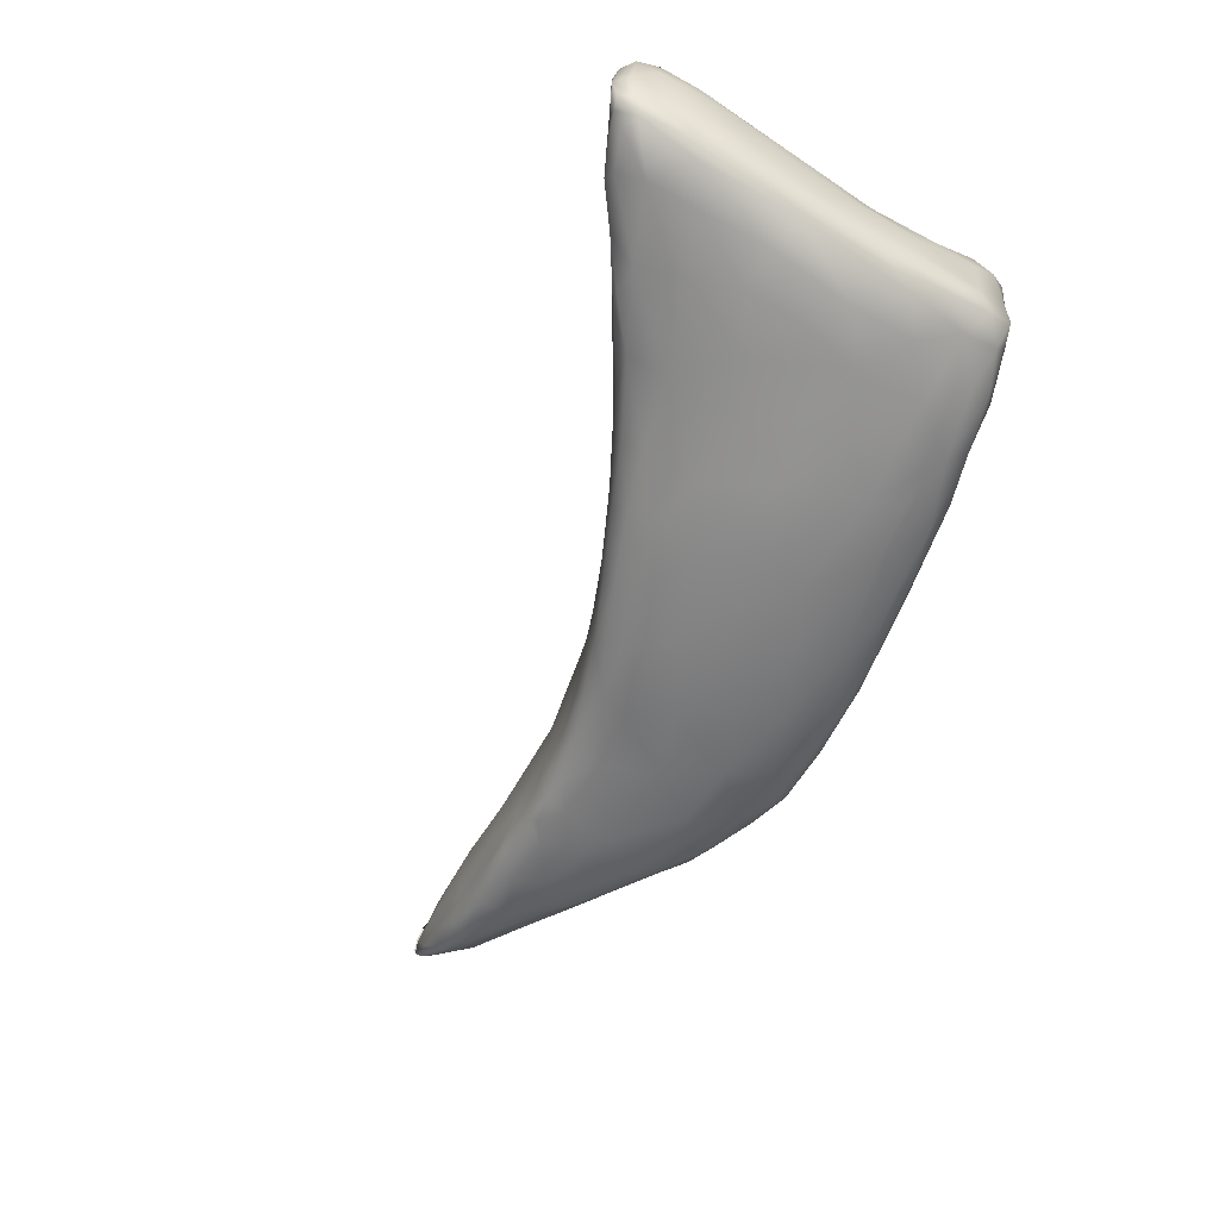
<metadata>
{"format":"obj","ext":"obj","renderer":"f3d","projection":"perspective","resolution":1024,"background":"white","views":[{"elev":-73.5,"azim":61.0,"up":"+Z"}]}
</metadata>
<code>
o 1058
v 6.948 4.011 1.08
v 6.873 4.053 1.078
v 6.875 4.21 1.069
v 6.951 4.222 1.082
v 6.791 4.191 1.074
v 6.859 4.377 1.07
v 6.681 4.267 1.085
v 6.788 4.302 1.073
v 6.93 4.463 1.088
v 6.761 4.451 1.083
v 6.636 4.412 1.094
v 6.857 4.52 1.09
v 6.963 3.879 1.106
v 6.929 3.865 1.109
v 6.869 3.95 1.103
v 6.981 3.979 1.106
v 6.751 4.091 1.096
v 6.992 4.092 1.116
v 6.979 4.231 1.107
v 6.584 4.16 1.117
v 6.571 4.321 1.103
v 6.968 4.395 1.113
v 6.499 4.445 1.108
v 6.959 4.545 1.113
v 6.981 4.556 1.141
v 6.636 4.516 1.1
v 6.758 4.6 1.105
v 6.911 4.598 1.114
v 6.948 3.838 1.129
v 6.976 3.828 1.129
v 6.988 3.812 1.164
v 6.989 3.863 1.134
v 6.853 3.891 1.132
v 7.014 3.935 1.154
v 6.717 4.008 1.128
v 6.998 4.236 1.156
v 6.42 4.304 1.128
v 6.378 4.405 1.124
v 6.364 4.503 1.131
v 6.554 4.61 1.123
v 6.966 4.628 1.144
v 6.688 4.698 1.135
v 6.579 4.679 1.135
v 6.831 4.666 1.126
v 6.914 4.673 1.146
v 6.829 4.709 1.152
v 6.833 3.881 1.152
v 6.879 3.86 1.152
v 6.75 3.939 1.158
v 7.015 3.838 1.2
v 6.663 4.002 1.153
v 6.566 4.076 1.157
v 7.044 3.945 1.242
v 7.022 4.061 1.207
v 6.431 4.19 1.154
v 6.313 4.273 1.156
v 6.286 4.385 1.147
v 6.996 4.43 1.17
v 6.25 4.499 1.152
v 6.336 4.592 1.149
v 6.457 4.691 1.155
v 6.55 4.752 1.174
v 6.717 4.737 1.175
v 6.931 3.837 1.211
v 6.627 4.014 1.177
v 6.415 4.149 1.182
v 6.296 4.23 1.177
v 6.193 4.321 1.176
v 6.114 4.434 1.182
v 6.152 4.555 1.179
v 6.223 4.655 1.181
v 6.966 4.678 1.184
v 6.243 4.742 1.202
v 6.415 4.762 1.19
v 6.915 4.708 1.238
v 6.815 4.73 1.2
v 6.481 4.77 1.188
v 6.989 3.81 1.23
v 6.83 3.89 1.198
v 6.708 3.968 1.255
v 6.571 4.044 1.239
v 6.501 4.091 1.204
v 6.284 4.203 1.213
v 6.143 4.284 1.211
v 6.051 4.359 1.211
v 5.978 4.419 1.222
v 7.014 4.318 1.256
v 5.986 4.515 1.218
v 6.046 4.618 1.212
v 6.991 4.597 1.201
v 6.071 4.713 1.228
v 6.607 4.77 1.214
v 6.726 4.752 1.248
v 6.44 4.786 1.213
v 7.012 3.814 1.256
v 7.042 3.882 1.262
v 7.025 4.166 1.255
v 6.394 4.145 1.22
v 6.158 4.254 1.233
v 6.223 4.219 1.256
v 6.018 4.31 1.257
v 6.029 4.33 1.234
v 5.939 4.592 1.237
v 7.012 4.477 1.264
v 7.019 4.592 1.305
v 6.084 4.774 1.245
v 6.819 4.733 1.294
v 6.154 4.795 1.242
v 6.28 4.789 1.226
v 6.506 4.791 1.254
v 6.969 3.834 1.308
v 7.037 3.835 1.298
v 6.433 4.122 1.273
v 7.039 4.068 1.292
v 6.326 4.175 1.247
v 6.115 4.266 1.273
v 5.933 4.372 1.253
v 5.903 4.455 1.246
v 5.838 4.561 1.265
v 5.904 4.675 1.262
v 6.993 4.664 1.292
v 6.149 4.82 1.266
v 6.28 4.813 1.253
v 6.396 4.807 1.266
v 6.855 3.891 1.306
v 6.561 4.061 1.34
v 6.301 4.187 1.302
v 5.899 4.348 1.285
v 5.81 4.381 1.298
v 5.784 4.455 1.287
v 5.765 4.662 1.297
v 5.949 4.768 1.277
v 6.006 4.812 1.289
v 6.602 4.775 1.321
v 6.285 4.822 1.288
v 6.465 4.794 1.348
v 6.176 4.831 1.292
v 7.05 3.967 1.315
v 6.025 4.296 1.321
v 5.902 4.333 1.317
v 5.721 4.408 1.316
v 5.646 4.441 1.33
v 5.633 4.55 1.331
v 5.807 4.752 1.312
v 6.018 4.837 1.319
v 7.048 3.882 1.335
v 6.191 4.238 1.349
v 7.03 4.2 1.314
v 5.955 4.317 1.383
v 7.015 4.365 1.339
v 5.797 4.36 1.332
v 5.705 4.381 1.34
v 5.642 4.401 1.346
v 7.019 4.508 1.334
v 7.026 4.592 1.371
v 7.021 4.64 1.357
v 5.688 4.681 1.331
v 6.97 4.697 1.347
v 7.007 4.672 1.377
v 5.876 4.804 1.319
v 6.338 4.811 1.357
v 5.89 4.832 1.348
v 6.22 4.826 1.363
v 6.062 4.838 1.368
v 7.023 3.832 1.341
v 7.038 3.844 1.34
v 6.723 3.977 1.363
v 5.59 4.409 1.357
v 5.542 4.441 1.368
v 5.594 4.636 1.352
v 5.626 4.689 1.357
v 6.886 4.718 1.362
v 5.697 4.745 1.357
v 6.734 4.746 1.36
v 5.798 4.802 1.366
v 6.911 3.875 1.367
v 7.039 4.078 1.345
v 6.385 4.159 1.379
v 5.857 4.34 1.396
v 7.026 4.181 1.357
v 5.706 4.363 1.397
v 5.581 4.393 1.38
v 5.46 4.497 1.39
v 5.507 4.576 1.379
v 5.537 4.634 1.381
v 5.593 4.688 1.387
v 5.654 4.737 1.387
v 6.535 4.772 1.426
v 5.711 4.769 1.39
v 5.939 4.844 1.384
v 6.961 3.87 1.385
v 6.837 3.921 1.379
v 6.609 4.052 1.402
v 7.045 3.94 1.364
v 6.239 4.231 1.425
v 6.108 4.276 1.411
v 5.489 4.381 1.415
v 5.461 4.401 1.412
v 5.424 4.438 1.414
v 7.015 4.512 1.377
v 5.446 4.58 1.41
v 5.445 4.599 1.437
v 5.61 4.707 1.407
v 6.635 4.759 1.391
v 6.255 4.813 1.436
v 5.853 4.828 1.442
v 6.119 4.826 1.437
v 5.999 4.836 1.438
v 7.035 3.864 1.362
v 6.688 4.016 1.413
v 7.019 4.07 1.386
v 6.518 4.103 1.404
v 7.01 4.232 1.383
v 5.981 4.318 1.455
v 7 4.405 1.396
v 5.562 4.372 1.439
v 5.32 4.41 1.469
v 5.345 4.471 1.447
v 5.419 4.534 1.417
v 7.015 4.649 1.398
v 5.547 4.66 1.449
v 6.964 4.692 1.391
v 5.656 4.724 1.457
v 5.765 4.78 1.474
v 7.009 3.869 1.387
v 6.886 3.907 1.397
v 7.024 3.929 1.382
v 6.792 3.967 1.41
v 6.633 4.055 1.426
v 7.01 4.158 1.391
v 6.997 4.227 1.396
v 5.395 4.383 1.469
v 7.003 4.572 1.406
v 5.369 4.529 1.447
v 5.464 4.616 1.46
v 6.984 4.676 1.405
v 6.806 4.725 1.413
v 6.378 4.792 1.44
v 5.932 4.83 1.475
v 6.973 3.891 1.405
v 6.903 3.925 1.413
v 6.951 3.969 1.408
v 6.942 4.138 1.413
v 6.833 4.071 1.436
v 6.571 4.098 1.435
v 6.445 4.157 1.437
v 6.341 4.202 1.44
v 6.94 4.333 1.418
v 6.867 4.21 1.43
v 6.193 4.256 1.449
v 5.743 4.356 1.49
v 5.459 4.366 1.513
v 5.265 4.44 1.488
v 6.97 4.497 1.421
v 5.292 4.483 1.478
v 5.299 4.518 1.498
v 5.397 4.573 1.504
v 5.49 4.609 1.538
v 6.91 4.699 1.409
v 6.688 4.74 1.427
v 6.804 4.004 1.433
v 6.872 3.991 1.422
v 6.685 4.046 1.432
v 6.776 4.216 1.443
v 6.672 4.192 1.455
v 6.718 4.307 1.45
v 6.825 4.336 1.438
v 6.129 4.285 1.466
v 6.752 4.417 1.452
v 5.284 4.371 1.541
v 5.228 4.417 1.514
v 5.227 4.391 1.538
v 6.861 4.459 1.441
v 5.204 4.442 1.532
v 6.707 4.506 1.462
v 5.302 4.524 1.556
v 6.874 4.576 1.445
v 6.926 4.653 1.421
v 6.808 4.699 1.437
v 5.59 4.657 1.541
v 6.562 4.744 1.47
v 6.471 4.769 1.46
v 6.028 4.818 1.514
v 6.716 4.088 1.443
v 6.6 4.13 1.45
v 6.49 4.161 1.454
v 6.381 4.211 1.467
v 6.243 4.252 1.464
v 6.458 4.279 1.475
v 6.633 4.355 1.461
v 6.028 4.336 1.506
v 6.498 4.456 1.483
v 5.906 4.346 1.501
v 5.18 4.462 1.564
v 5.226 4.49 1.562
v 6.573 4.58 1.486
v 6.728 4.619 1.47
v 6.818 4.649 1.448
v 6.733 4.675 1.464
v 6.678 4.709 1.458
v 5.696 4.71 1.556
v 6.411 4.76 1.494
v 6.228 4.792 1.501
v 5.825 4.803 1.53
v 6.344 4.27 1.488
v 6.263 4.279 1.489
v 6.169 4.301 1.49
v 6.281 4.322 1.498
v 5.503 4.362 1.582
v 5.681 4.366 1.555
v 6.32 4.424 1.502
v 5.174 4.408 1.554
v 6.431 4.572 1.503
v 6.584 4.67 1.483
v 6.491 4.725 1.491
v 5.777 4.762 1.553
v 6.215 4.312 1.498
v 6.18 4.372 1.506
v 6.065 4.434 1.53
v 5.173 4.373 1.595
v 5.298 4.365 1.595
v 5.748 4.374 1.558
v 5.875 4.363 1.527
v 5.962 4.383 1.536
v 5.128 4.395 1.594
v 5.15 4.413 1.57
v 6.244 4.547 1.525
v 5.127 4.417 1.593
v 5.165 4.46 1.6
v 5.38 4.545 1.61
v 6.4 4.68 1.509
v 5.507 4.59 1.609
v 6.327 4.74 1.525
v 6.304 4.76 1.518
v 6.102 4.795 1.549
v 5.909 4.809 1.535
v 5.626 4.369 1.583
v 5.961 4.45 1.554
v 6.071 4.566 1.555
v 5.112 4.423 1.622
v 5.232 4.48 1.638
v 6.235 4.675 1.54
v 6.22 4.754 1.539
v 6.167 4.779 1.54
v 5.837 4.776 1.572
v 6.008 4.796 1.56
v 5.145 4.363 1.668
v 5.294 4.36 1.661
v 5.493 4.372 1.639
v 5.665 4.39 1.606
v 5.836 4.402 1.564
v 5.069 4.385 1.646
v 5.086 4.4 1.634
v 5.902 4.507 1.577
v 5.973 4.629 1.584
v 6.086 4.703 1.569
v 5.771 4.728 1.591
v 6.109 4.768 1.559
v 6.057 4.783 1.564
v 5.095 4.378 1.647
v 5.408 4.365 1.645
v 5.048 4.374 1.686
v 5.755 4.453 1.6
v 5.632 4.414 1.631
v 5.837 4.57 1.604
v 5.609 4.629 1.609
v 5.925 4.695 1.6
v 5.697 4.67 1.606
v 6.019 4.759 1.574
v 5.918 4.764 1.581
v 5.535 4.397 1.657
v 5.069 4.39 1.68
v 5.677 4.498 1.635
v 5.135 4.426 1.677
v 5.798 4.647 1.621
v 5.288 4.486 1.693
v 5.446 4.545 1.659
v 5.732 4.661 1.622
v 5.823 4.722 1.6
v 5.866 4.707 1.6
v 5.073 4.367 1.702
v 5.332 4.366 1.694
v 5.404 4.381 1.696
v 5.049 4.37 1.704
v 5.596 4.437 1.65
v 5.551 4.461 1.671
v 5.655 4.565 1.645
v 5.521 4.559 1.656
v 5.626 4.6 1.635
v 5.054 4.372 1.737
v 5.091 4.391 1.743
v 5.185 4.432 1.731
v 5.541 4.52 1.671
v 5.369 4.502 1.697
v 5.441 4.52 1.687
v 5.175 4.367 1.736
v 5.055 4.371 1.751
v 5.452 4.41 1.697
v 5.061 4.368 1.737
v 5.443 4.458 1.708
v 5.468 4.51 1.689
v 5.289 4.375 1.732
v 5.345 4.403 1.734
v 5.403 4.481 1.713
v 5.273 4.45 1.741
v 5.24 4.383 1.764
v 5.077 4.371 1.771
v 5.348 4.437 1.741
v 5.124 4.391 1.771
v 5.334 4.457 1.734
v 5.098 4.376 1.768
v 5.165 4.377 1.775
v 5.282 4.406 1.762
v 5.259 4.417 1.767
v 5.192 4.406 1.772
v 5.208 4.394 1.78
v 5.192 4.396 1.784
v 5.151 4.388 1.77
f 1 2 3
f 1 3 4
f 2 5 3
f 4 3 6
f 5 7 8
f 3 5 8
f 4 6 9
f 3 8 6
f 10 7 11
f 8 7 10
f 6 8 10
f 12 6 10
f 9 6 12
f 13 14 15
f 13 15 1
f 1 15 2
f 13 1 16
f 15 17 2
f 1 4 16
f 16 4 18
f 2 17 5
f 18 4 19
f 17 20 7
f 5 17 7
f 7 20 21
f 22 19 4
f 4 9 22
f 7 21 11
f 11 21 23
f 22 9 24
f 25 22 24
f 10 11 26
f 23 26 11
f 10 26 27
f 12 10 27
f 9 12 28
f 28 24 9
f 28 12 27
f 29 30 31
f 31 30 32
f 33 14 29
f 29 14 13
f 30 29 13
f 32 30 13
f 14 33 15
f 13 16 32
f 16 34 32
f 33 35 15
f 15 35 17
f 18 34 16
f 35 20 17
f 18 19 36
f 20 37 21
f 22 36 19
f 37 38 23
f 21 37 23
f 23 38 39
f 23 39 40
f 26 23 40
f 27 26 40
f 28 41 24
f 42 40 43
f 27 40 42
f 44 27 42
f 28 27 44
f 41 28 45
f 45 28 44
f 46 44 42
f 47 33 48
f 48 33 29
f 33 47 49
f 33 49 35
f 32 34 50
f 49 51 35
f 51 52 35
f 53 34 54
f 35 52 20
f 34 18 54
f 52 55 20
f 54 18 36
f 20 55 37
f 56 37 55
f 37 56 57
f 38 37 57
f 36 22 58
f 38 57 39
f 39 57 59
f 22 25 58
f 60 39 59
f 39 60 40
f 25 24 41
f 40 60 61
f 43 40 61
f 46 45 44
f 42 43 61
f 42 61 62
f 46 42 63
f 29 31 64
f 64 48 29
f 65 51 49
f 51 65 52
f 52 66 55
f 55 66 67
f 55 67 56
f 68 56 67
f 56 68 57
f 57 68 69
f 57 69 59
f 59 69 70
f 59 70 60
f 60 70 71
f 41 45 72
f 60 71 61
f 61 71 73
f 74 61 73
f 46 75 45
f 72 45 75
f 62 61 74
f 62 63 42
f 46 63 76
f 75 46 76
f 62 74 77
f 31 78 64
f 50 31 32
f 47 48 79
f 49 79 80
f 79 49 47
f 65 49 80
f 65 81 82
f 82 52 65
f 66 52 82
f 67 66 83
f 84 67 83
f 67 84 68
f 68 84 85
f 85 69 68
f 69 85 86
f 58 87 36
f 69 86 88
f 70 69 88
f 70 88 89
f 58 25 90
f 71 70 89
f 25 41 90
f 89 91 71
f 90 41 72
f 71 91 73
f 63 62 92
f 76 63 93
f 94 77 74
f 62 77 94
f 92 62 94
f 31 95 78
f 50 95 31
f 79 48 64
f 50 34 96
f 54 36 97
f 98 66 82
f 66 98 83
f 36 87 97
f 99 83 100
f 99 84 83
f 101 84 99
f 101 102 84
f 84 102 85
f 89 88 103
f 58 90 104
f 104 90 105
f 91 106 73
f 76 93 107
f 75 76 107
f 73 106 108
f 73 108 109
f 73 109 74
f 63 92 93
f 109 94 74
f 94 110 92
f 111 64 78
f 112 95 50
f 50 96 112
f 96 34 53
f 80 81 65
f 82 81 113
f 54 97 114
f 82 113 98
f 83 98 115
f 83 115 100
f 116 101 99
f 102 101 117
f 85 117 86
f 85 102 117
f 86 117 118
f 87 58 104
f 86 118 88
f 88 119 103
f 103 119 120
f 89 103 120
f 91 89 120
f 72 75 121
f 109 108 122
f 123 109 122
f 94 109 123
f 94 123 124
f 94 124 110
f 64 125 79
f 80 79 125
f 53 54 114
f 81 80 126
f 98 113 115
f 100 115 127
f 117 101 128
f 117 128 129
f 117 129 130
f 130 118 117
f 118 130 119
f 118 119 88
f 120 119 131
f 105 90 121
f 121 90 72
f 120 132 91
f 91 132 106
f 106 132 133
f 106 133 108
f 133 122 108
f 92 110 134
f 123 135 124
f 110 124 136
f 123 122 137
f 135 123 137
f 96 53 138
f 126 113 81
f 99 100 116
f 101 116 139
f 140 101 139
f 101 140 128
f 129 141 130
f 130 141 142
f 143 130 142
f 119 130 143
f 131 144 120
f 120 144 132
f 110 136 134
f 122 133 145
f 78 95 111
f 125 64 111
f 112 96 146
f 146 96 138
f 53 114 138
f 115 113 127
f 127 147 100
f 116 100 147
f 97 87 148
f 116 147 139
f 149 140 139
f 148 87 150
f 151 128 140
f 129 151 152
f 128 151 129
f 153 141 152
f 129 152 141
f 142 141 153
f 87 104 150
f 104 105 154
f 154 105 155
f 119 143 131
f 155 105 156
f 131 143 157
f 131 157 144
f 121 75 158
f 121 158 159
f 93 92 134
f 144 160 132
f 132 160 133
f 124 161 136
f 133 160 162
f 145 133 162
f 145 137 122
f 135 137 163
f 124 135 161
f 135 163 161
f 137 145 164
f 95 165 111
f 165 95 112
f 112 166 165
f 112 146 166
f 80 125 167
f 114 97 148
f 153 168 142
f 142 168 169
f 104 154 150
f 142 169 143
f 143 170 157
f 170 171 157
f 156 105 121
f 159 156 121
f 75 172 158
f 107 172 75
f 171 173 157
f 157 173 144
f 107 174 172
f 93 134 174
f 174 107 93
f 175 144 173
f 144 175 160
f 162 160 175
f 163 137 164
f 111 176 125
f 167 126 80
f 138 114 177
f 113 178 127
f 126 178 113
f 114 148 177
f 127 178 147
f 179 140 149
f 148 150 180
f 152 151 181
f 181 151 179
f 140 179 151
f 168 153 182
f 182 153 152
f 169 183 143
f 143 183 184
f 143 184 170
f 170 184 185
f 170 185 171
f 171 185 186
f 173 186 187
f 173 171 186
f 136 188 134
f 175 173 189
f 162 190 145
f 164 145 190
f 165 191 111
f 176 192 125
f 125 192 167
f 126 167 193
f 138 177 194
f 177 148 180
f 147 178 195
f 139 196 149
f 182 152 181
f 197 198 182
f 169 198 199
f 182 198 169
f 168 182 169
f 199 183 169
f 150 154 200
f 155 200 154
f 184 201 185
f 185 201 202
f 185 202 186
f 187 186 203
f 174 134 204
f 173 187 189
f 134 188 204
f 161 163 205
f 162 175 206
f 163 164 207
f 162 206 190
f 164 190 208
f 165 166 209
f 191 176 111
f 166 146 209
f 209 146 194
f 146 138 194
f 210 193 167
f 177 211 194
f 212 126 193
f 177 180 211
f 211 180 213
f 147 195 196
f 139 147 196
f 149 196 214
f 180 150 213
f 213 150 215
f 216 197 182
f 181 216 182
f 215 150 200
f 198 217 199
f 183 199 218
f 183 218 219
f 183 219 184
f 219 201 184
f 155 156 220
f 220 156 159
f 186 221 203
f 158 172 222
f 222 159 158
f 187 203 223
f 175 189 224
f 175 224 206
f 208 207 164
f 191 165 225
f 165 209 225
f 226 192 176
f 191 226 176
f 209 194 227
f 228 167 192
f 228 210 167
f 211 227 194
f 210 229 193
f 212 178 126
f 211 213 230
f 213 231 230
f 149 214 179
f 215 231 213
f 232 197 216
f 217 198 232
f 232 198 197
f 217 218 199
f 215 200 233
f 201 219 234
f 200 155 233
f 201 234 202
f 233 155 220
f 202 235 221
f 221 186 202
f 222 236 159
f 172 174 237
f 223 189 187
f 224 189 223
f 136 238 188
f 207 205 163
f 161 205 238
f 136 161 238
f 190 206 239
f 208 190 239
f 225 240 191
f 209 227 225
f 226 191 241
f 241 191 240
f 225 242 240
f 227 242 225
f 226 228 192
f 242 227 211
f 243 244 242
f 242 211 243
f 193 245 212
f 229 245 193
f 211 231 243
f 245 246 212
f 211 230 231
f 246 178 212
f 178 247 195
f 243 248 249
f 195 250 196
f 231 248 243
f 179 214 251
f 231 215 248
f 216 252 232
f 216 251 252
f 181 251 216
f 181 179 251
f 218 217 253
f 215 254 248
f 255 234 218
f 218 234 219
f 215 233 254
f 202 256 257
f 234 256 202
f 202 257 235
f 221 235 258
f 236 220 159
f 221 223 203
f 259 236 222
f 237 259 172
f 222 172 259
f 174 260 237
f 204 188 260
f 260 174 204
f 241 240 242
f 228 226 241
f 261 228 241
f 262 261 241
f 242 262 241
f 210 228 263
f 263 228 261
f 261 262 244
f 242 244 262
f 229 210 263
f 245 229 263
f 243 249 244
f 249 264 244
f 265 244 264
f 246 247 178
f 264 266 265
f 249 267 264
f 249 248 267
f 268 214 196
f 250 268 196
f 267 266 264
f 267 269 266
f 232 252 270
f 271 217 272
f 272 217 232
f 217 271 253
f 248 273 267
f 274 255 253
f 253 255 218
f 267 273 269
f 269 273 275
f 248 254 273
f 255 274 256
f 234 255 256
f 256 276 257
f 254 277 273
f 233 277 254
f 277 233 278
f 233 220 278
f 279 278 259
f 259 278 236
f 220 236 278
f 221 280 223
f 279 259 237
f 237 260 279
f 188 281 260
f 188 238 282
f 207 208 283
f 284 261 244
f 263 261 284
f 285 263 284
f 263 285 245
f 246 245 286
f 286 245 285
f 284 265 285
f 244 265 284
f 287 246 286
f 247 246 287
f 195 247 288
f 287 288 247
f 286 289 287
f 286 285 289
f 265 289 285
f 250 195 288
f 268 250 288
f 265 290 289
f 266 290 265
f 268 291 214
f 290 292 289
f 214 293 251
f 272 232 270
f 266 269 290
f 253 271 274
f 269 275 290
f 290 275 292
f 256 294 295
f 256 274 294
f 256 295 276
f 275 296 292
f 273 277 275
f 296 275 297
f 258 235 257
f 277 297 275
f 298 297 277
f 277 278 298
f 298 299 297
f 278 279 298
f 279 300 299
f 298 279 299
f 260 281 300
f 280 301 223
f 279 260 300
f 301 224 223
f 282 281 188
f 282 238 302
f 205 207 303
f 224 304 206
f 208 239 283
f 287 289 305
f 306 288 287
f 288 307 268
f 307 288 306
f 305 306 287
f 291 268 307
f 214 291 293
f 289 308 305
f 251 309 252
f 251 310 309
f 289 311 308
f 292 311 289
f 272 312 271
f 271 312 274
f 292 313 311
f 292 296 313
f 313 296 314
f 297 314 296
f 221 258 280
f 299 314 297
f 299 300 314
f 314 281 315
f 300 281 314
f 302 315 281
f 281 282 302
f 301 316 224
f 303 302 238
f 224 316 304
f 207 283 303
f 238 205 303
f 307 306 317
f 306 308 317
f 305 308 306
f 307 318 291
f 318 319 291
f 317 318 307
f 320 272 270
f 252 321 270
f 251 322 310
f 293 323 251
f 251 323 322
f 291 323 293
f 324 323 291
f 319 324 291
f 308 318 317
f 272 325 312
f 312 326 274
f 327 319 318
f 274 326 328
f 308 311 318
f 274 328 294
f 311 327 318
f 294 329 295
f 313 327 311
f 257 330 258
f 313 331 327
f 258 332 280
f 314 331 313
f 314 315 331
f 331 302 333
f 315 302 331
f 333 302 334
f 302 303 334
f 303 283 335
f 239 206 336
f 206 304 336
f 239 336 283
f 270 321 320
f 252 309 321
f 310 337 309
f 310 322 337
f 272 320 325
f 319 338 324
f 326 325 328
f 325 326 312
f 339 338 319
f 328 340 294
f 294 340 329
f 319 327 339
f 295 341 276
f 276 330 257
f 258 330 332
f 327 331 342
f 333 343 342
f 331 333 342
f 333 334 343
f 335 344 303
f 343 303 344
f 334 303 343
f 304 316 345
f 304 345 336
f 336 346 283
f 283 346 335
f 321 347 320
f 321 309 348
f 337 349 309
f 322 350 337
f 322 323 351
f 323 324 351
f 351 324 338
f 328 325 352
f 353 328 352
f 338 354 351
f 353 340 328
f 338 339 354
f 295 329 341
f 339 355 354
f 327 342 339
f 339 356 355
f 342 356 339
f 342 343 356
f 301 357 316
f 343 358 356
f 357 345 316
f 358 335 359
f 344 335 358
f 343 344 358
f 359 335 346
f 360 325 320
f 321 348 347
f 309 361 348
f 309 349 361
f 349 337 350
f 360 362 352
f 360 352 325
f 350 322 351
f 350 363 364
f 351 363 350
f 354 363 351
f 365 363 354
f 276 341 330
f 354 355 365
f 280 332 366
f 367 365 355
f 280 366 301
f 366 368 301
f 355 356 367
f 356 369 367
f 369 346 370
f 359 346 369
f 358 359 369
f 356 358 369
f 345 370 336
f 346 336 370
f 350 371 349
f 350 364 371
f 352 372 353
f 363 373 364
f 340 353 372
f 340 374 329
f 329 374 341
f 363 365 373
f 365 375 373
f 341 376 330
f 330 377 332
f 367 375 365
f 357 301 368
f 378 357 368
f 375 379 378
f 380 379 375
f 367 380 375
f 379 357 378
f 357 379 345
f 380 370 379
f 367 370 380
f 369 370 367
f 370 345 379
f 360 381 362
f 360 347 381
f 320 347 360
f 348 361 382
f 349 383 382
f 349 382 361
f 352 362 384
f 349 371 383
f 385 371 364
f 352 384 372
f 385 373 386
f 385 364 373
f 340 372 374
f 387 386 373
f 373 375 387
f 388 332 377
f 366 332 388
f 375 378 387
f 387 378 389
f 378 368 389
f 368 366 389
f 362 390 384
f 362 381 390
f 371 385 386
f 372 391 374
f 374 392 341
f 341 392 376
f 387 393 386
f 330 376 394
f 387 389 393
f 389 388 393
f 330 394 377
f 388 377 395
f 388 389 366
f 347 396 381
f 347 348 396
f 390 397 384
f 398 383 371
f 384 397 399
f 372 384 399
f 372 399 391
f 398 386 400
f 398 371 386
f 386 393 400
f 393 401 400
f 401 388 395
f 393 388 401
f 377 394 395
f 396 390 381
f 382 396 348
f 382 402 396
f 402 382 383
f 383 403 402
f 398 403 383
f 403 398 400
f 374 391 392
f 400 401 404
f 394 376 405
f 401 395 404
f 395 394 404
f 396 402 406
f 403 406 402
f 397 407 399
f 403 400 408
f 391 409 392
f 392 405 376
f 404 410 408
f 400 404 408
f 394 405 410
f 404 394 410
f 407 397 411
f 411 397 390
f 396 411 390
f 412 411 396
f 396 406 412
f 406 403 413
f 399 407 391
f 403 408 413
f 408 414 413
f 415 414 405
f 405 392 415
f 410 405 414
f 408 410 414
f 406 416 412
f 416 406 413
f 391 407 409
f 417 416 414
f 416 413 414
f 417 414 415
f 415 392 409
f 407 411 418
f 418 411 412
f 412 416 418
f 418 409 407
f 409 418 415
f 416 417 418
f 417 415 418

</code>
